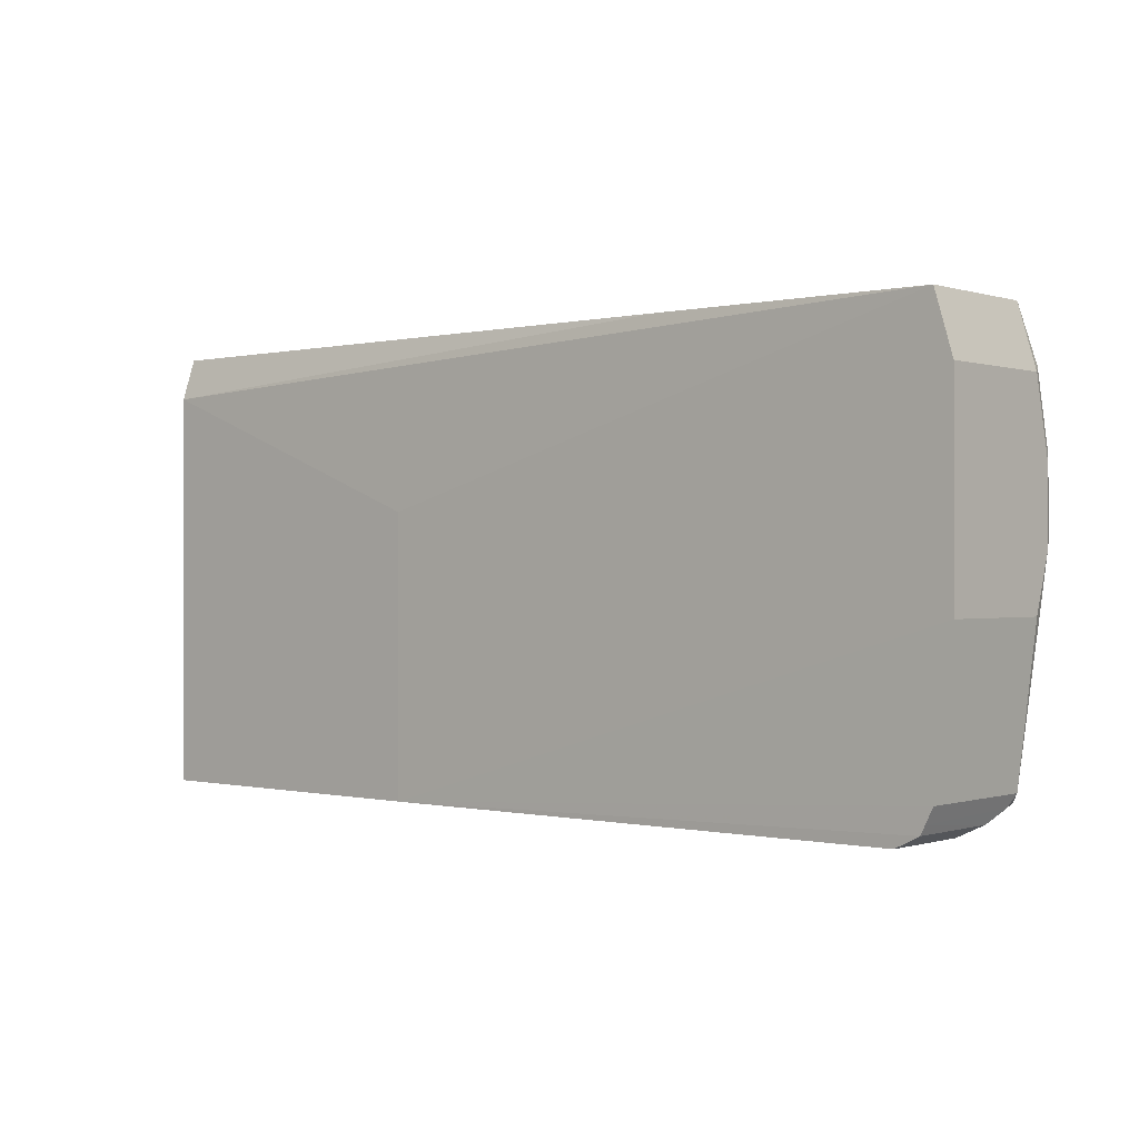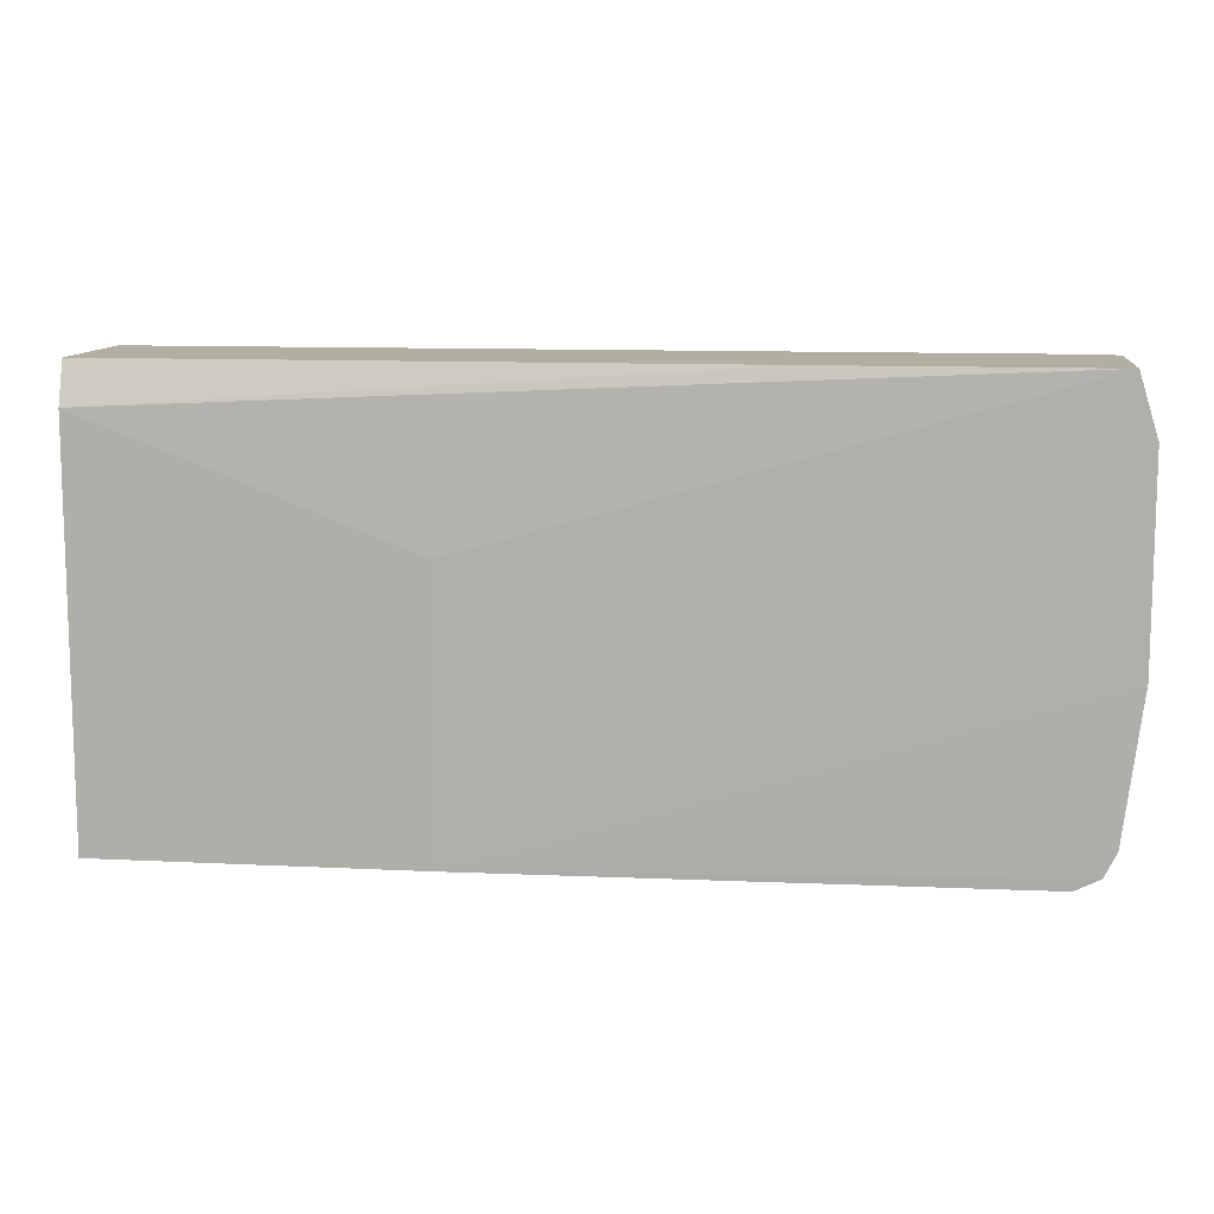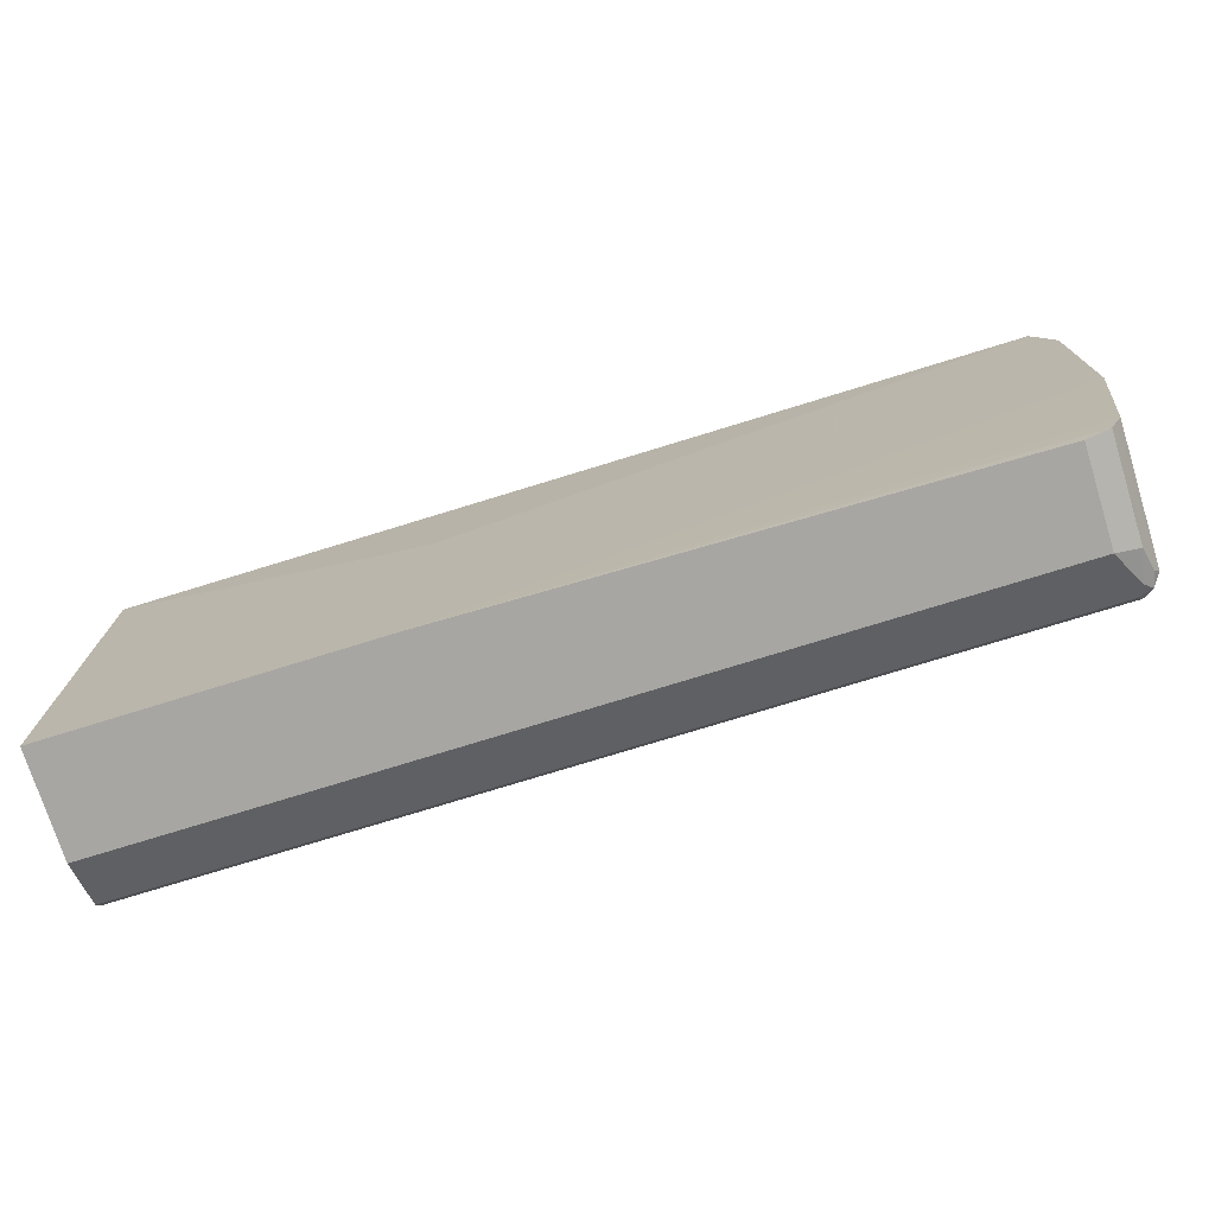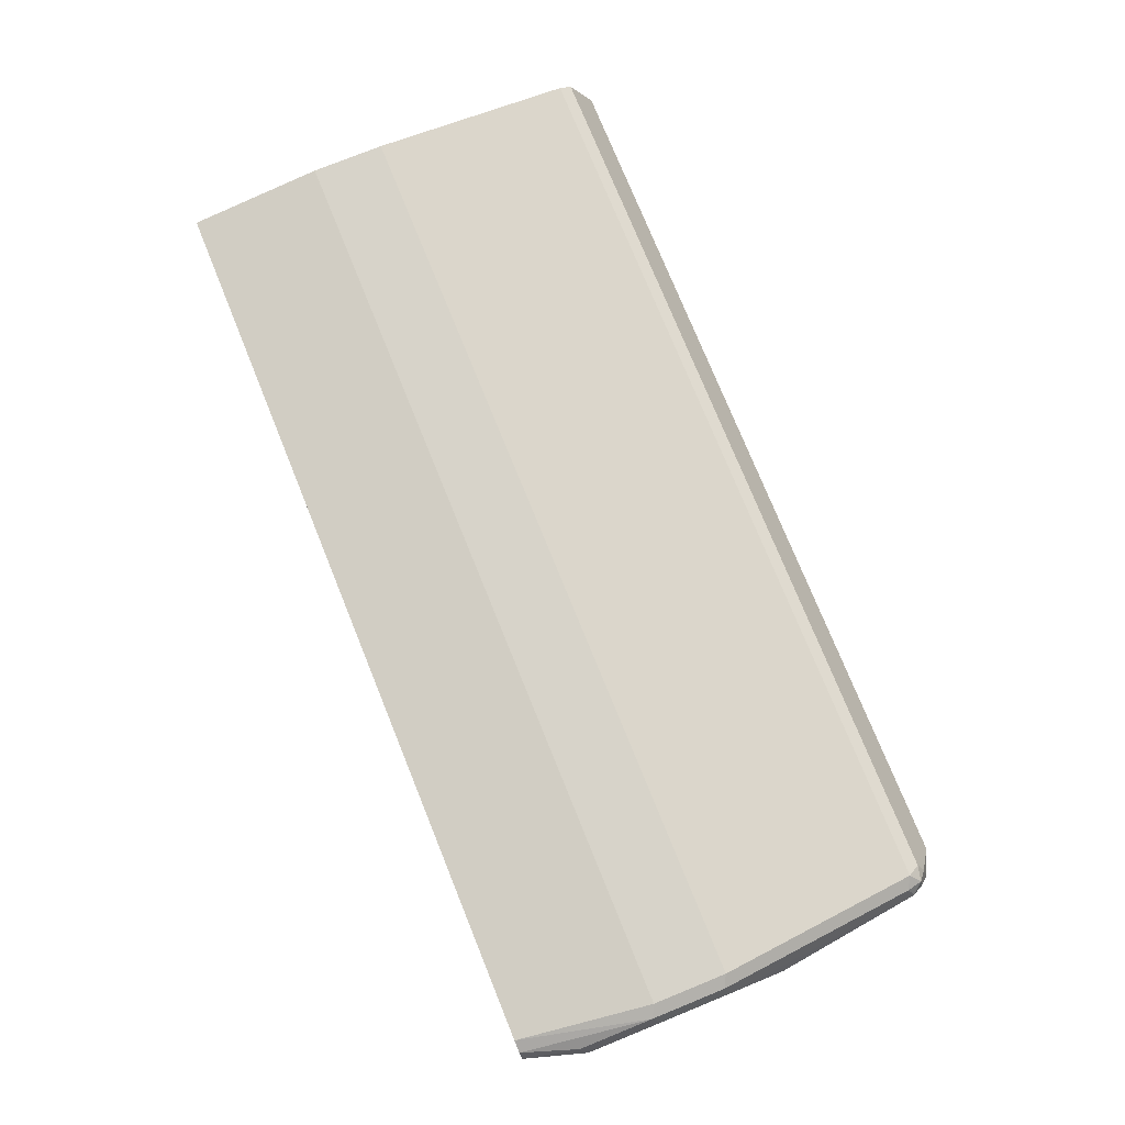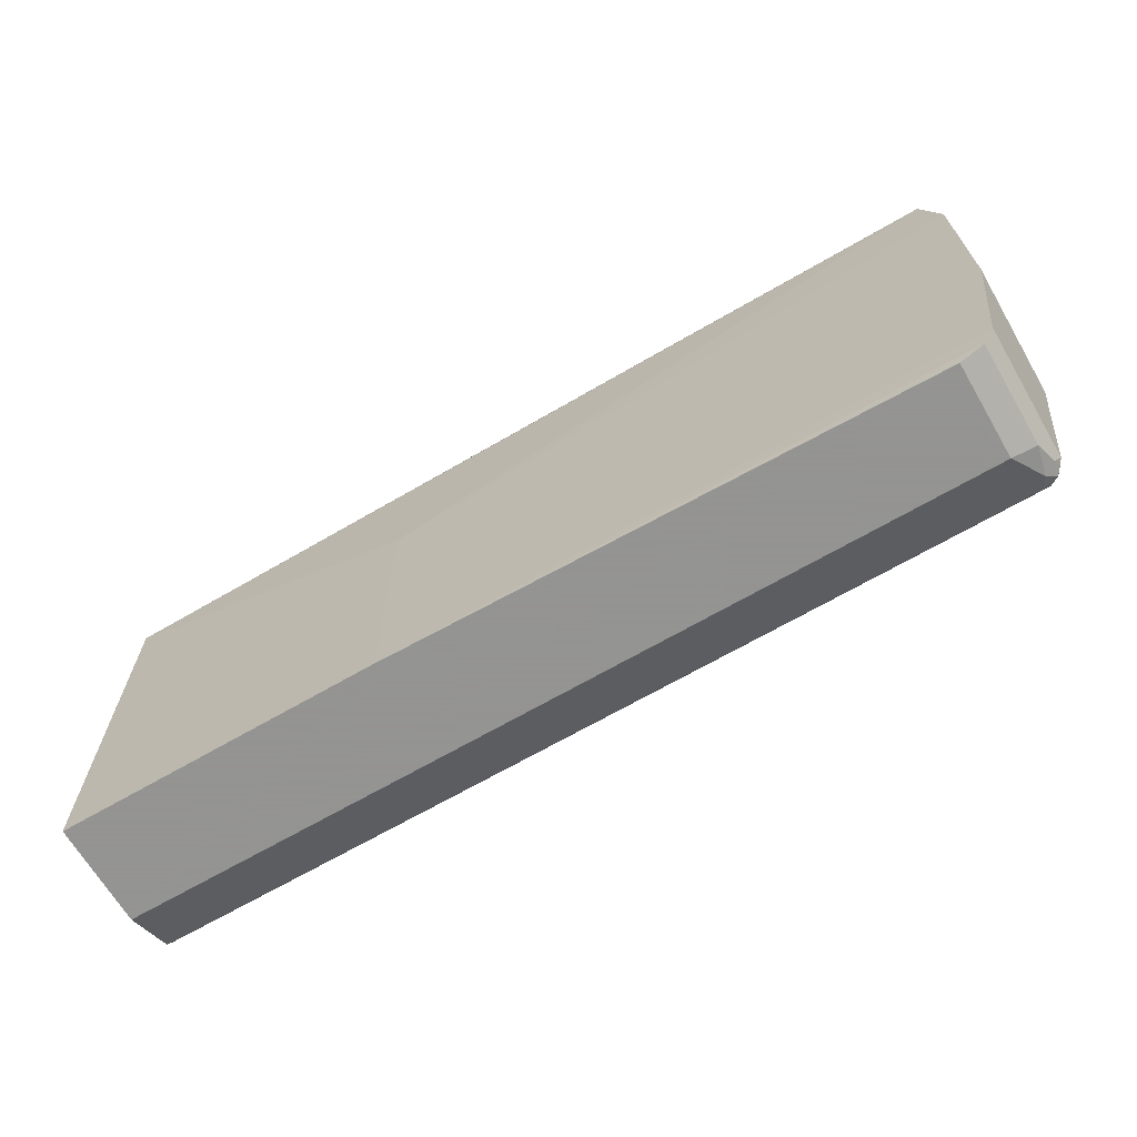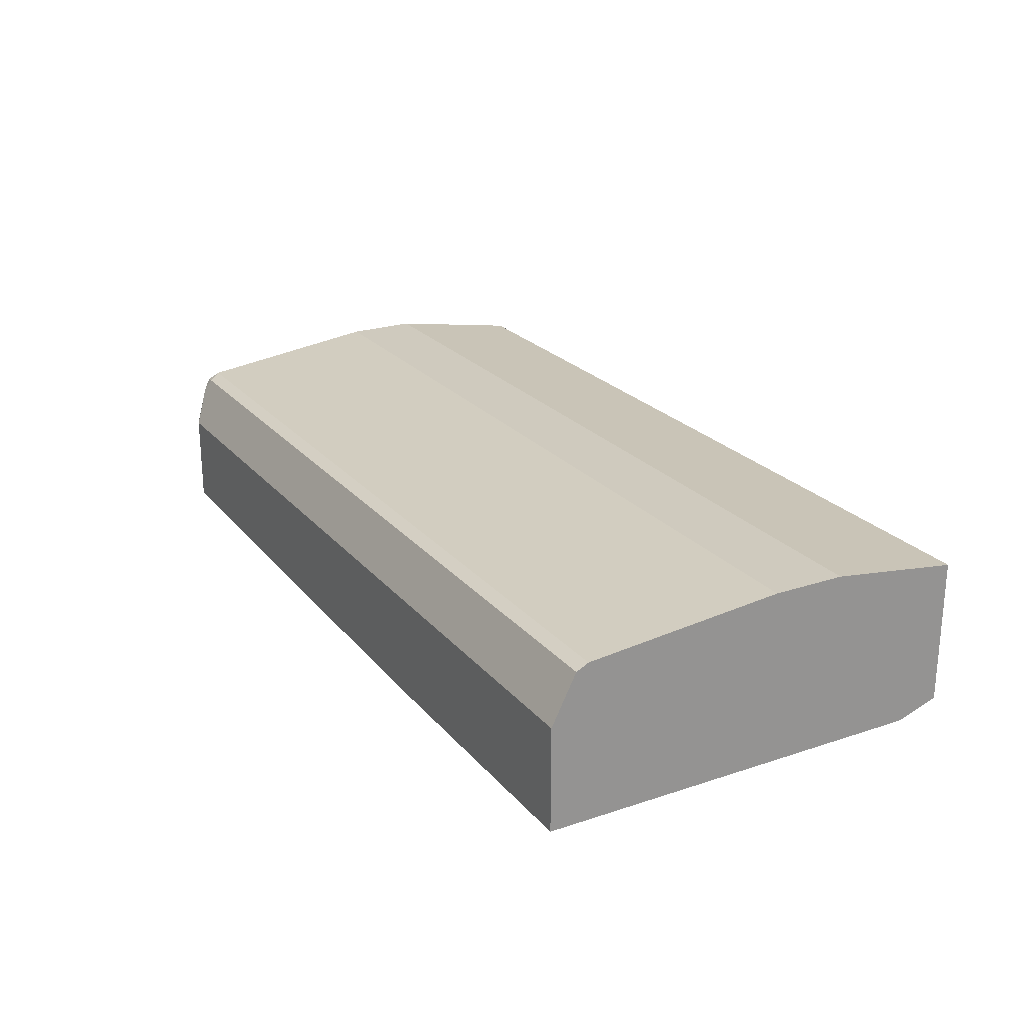
<metadata>
{"format":"obj","ext":"obj","renderer":"f3d","projection":"perspective","resolution":1024,"background":"white","views":[{"elev":-0.1,"azim":-138.9,"up":"+Y"},{"elev":10.7,"azim":-172.9,"up":"+Y"},{"elev":-74.3,"azim":-162.7,"up":"+Y"},{"elev":76.2,"azim":-112.1,"up":"+Z"},{"elev":-66.9,"azim":-149.7,"up":"+Y"},{"elev":23.2,"azim":60.6,"up":"+Z"}]}
</metadata>
<code>
v 0.08333 -0.4774 0.3183
v -0.7781 -0.4774 0.3183
v 0.08333 -0.4892 0.3124
v -0.7722 -0.4892 0.3124
v -0.7869 -0.4863 0.3095
v -0.7781 -0.4951 0.3006
v -0.7899 -0.4892 0.2947
v -0.7958 -0.4774 0.3006
v -0.7899 -0.4715 0.3124
v -0.8075 -0.2771 0.3301
v -0.8135 -0.283 0.3183
v -0.8135 -0.336 0.3006
v -0.7958 -0.4774 0.1741
v -0.7883 -0.4924 0.1741
v -0.784 -0.501 0.2711
v -0.7604 -0.5128 0.2652
v 0.08333 -0.5128 0.2653
v -0.7604 -0.5128 0.1741
v -0.784 -0.501 0.1741
v -0.2297 -0.5128 0.1634
v -0.2297 -0.5128 0.1741
v 0.08333 -0.5128 0.1634
v 0.08333 -0.08329 0.3183
v 0.08333 -0.2122 0.336
v 0.08333 -0.283 0.336
v -0.7958 -0.283 0.336
v -0.7958 -0.2122 0.336
v -0.8075 -0.2063 0.3301
v -0.7781 -0.08329 0.3183
v -0.7958 -0.08329 0.1741
v -0.7958 -0.08329 0.3006
v -0.7899 -0.08329 0.3124
v -0.8075 -0.1356 0.3124
v -0.8135 -0.1415 0.3006
v -0.8135 -0.2122 0.3183
v -0.8135 -0.336 0.1741
v -0.8135 -0.1415 0.1741
v -0.2297 -0.2448 0.1634
v 0.08333 -0.1239 0.1634
v -0.5284 -0.08329 0.1741
v 0.08333 -0.08329 0.1769
f 12 11 36
f 13 12 36
f 15 14 19
f 13 20 14
f 14 20 19
f 36 11 34
f 13 36 20
f 35 34 11
f 32 31 33
f 35 28 34
f 33 34 28
f 33 31 34
f 32 33 28
f 32 28 29
f 32 29 31
f 31 29 30
f 35 11 28
f 37 20 36
f 2 26 10
f 38 39 20
f 2 1 26
f 27 24 23
f 10 26 28
f 10 28 11
f 39 22 20
f 39 41 22
f 41 23 22
f 38 20 37
f 41 30 23
f 40 41 39
f 40 39 30
f 31 30 34
f 37 36 34
f 37 34 30
f 38 37 30
f 38 30 39
f 40 30 41
f 27 23 29
f 29 23 30
f 27 28 26
f 6 7 15
f 7 14 15
f 8 14 7
f 8 13 14
f 8 12 13
f 8 11 12
f 9 10 11
f 9 2 10
f 5 2 9
f 5 9 8
f 5 8 7
f 5 7 6
f 5 6 4
f 5 4 2
f 2 4 3
f 2 3 1
f 27 29 28
f 16 6 15
f 16 4 6
f 8 9 11
f 16 18 17
f 16 17 4
f 25 24 26
f 25 26 1
f 25 1 24
f 24 1 23
f 1 22 23
f 3 4 17
f 3 17 1
f 27 26 24
f 17 20 22
f 21 20 17
f 18 21 17
f 18 20 21
f 18 19 20
f 18 15 19
f 16 15 18
f 17 22 1

</code>
